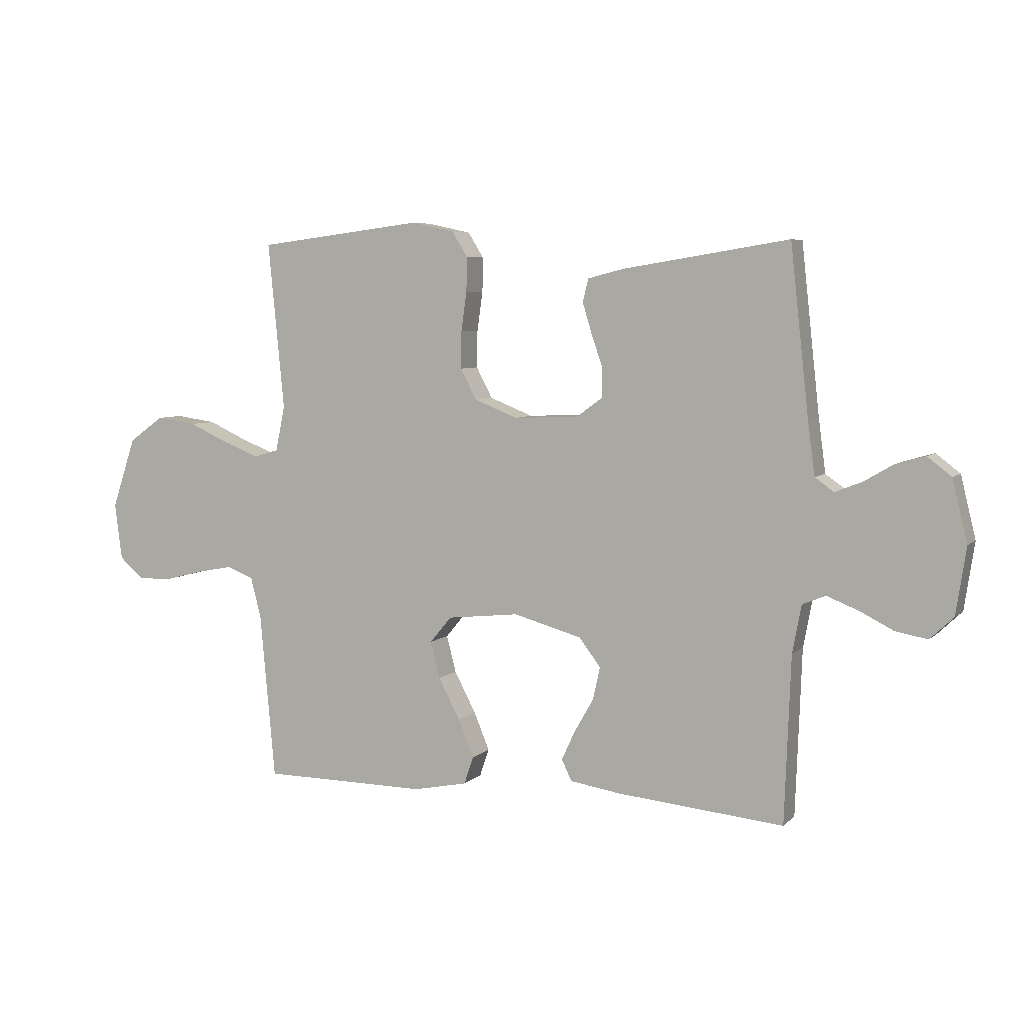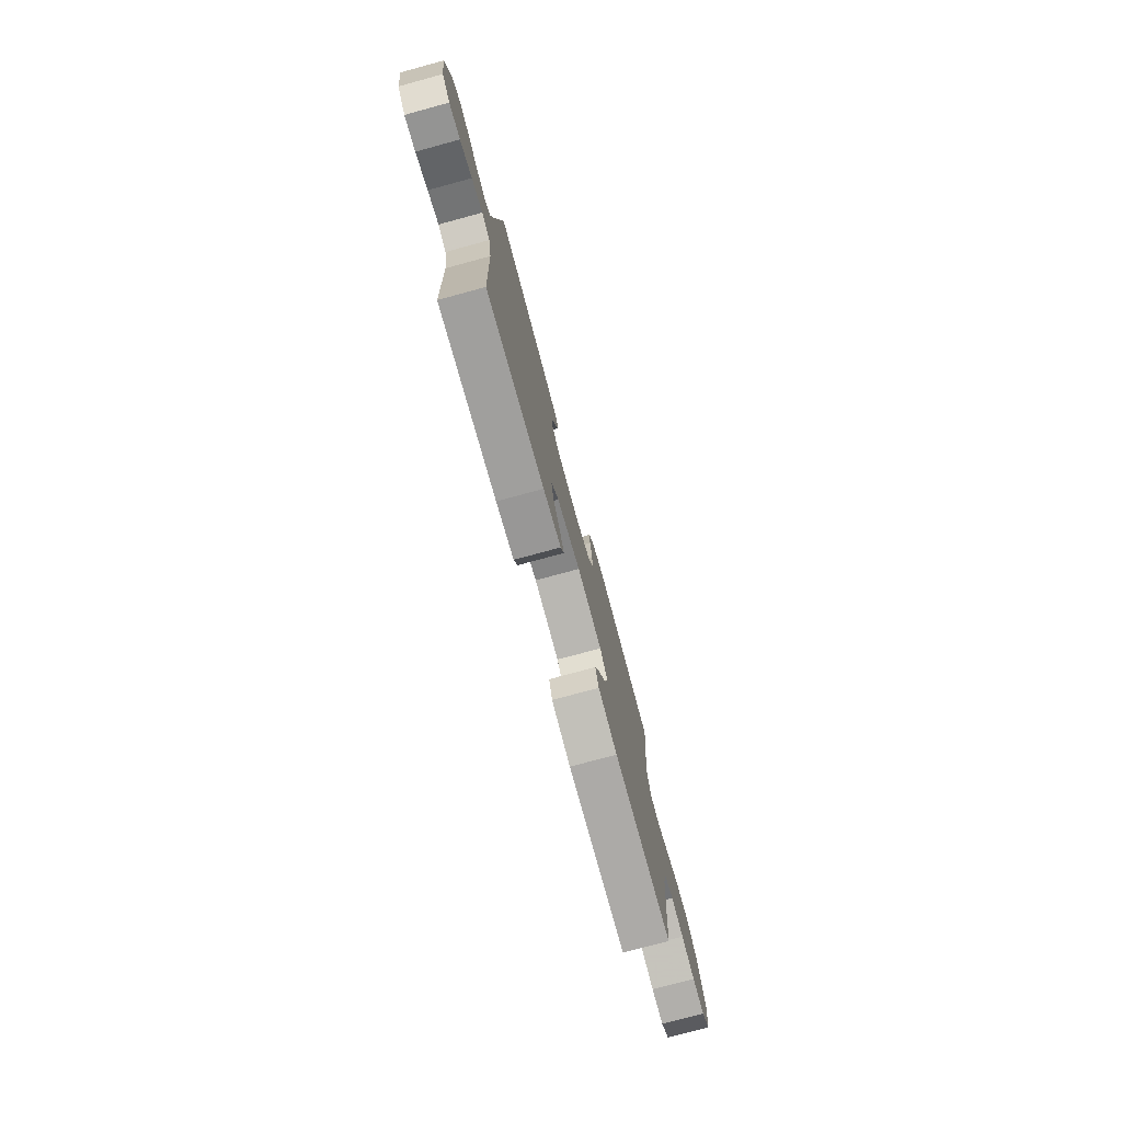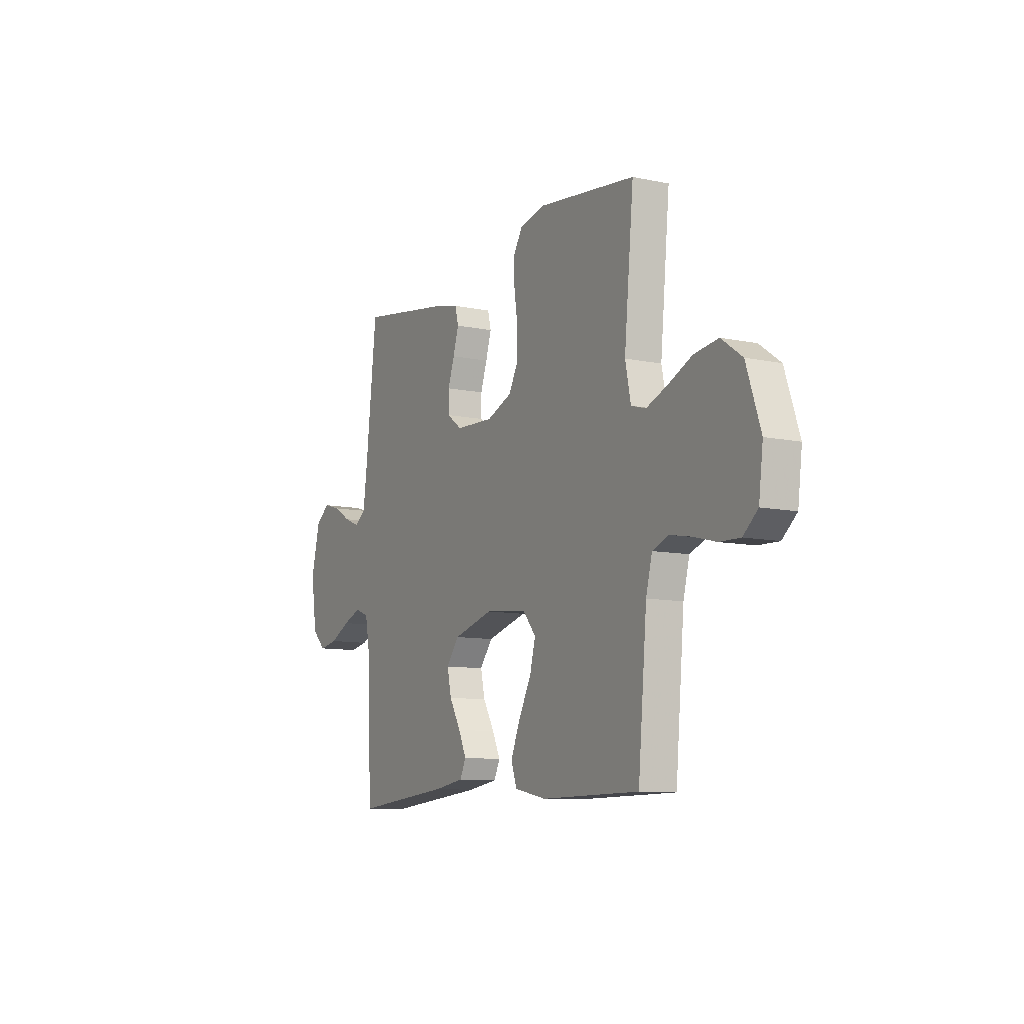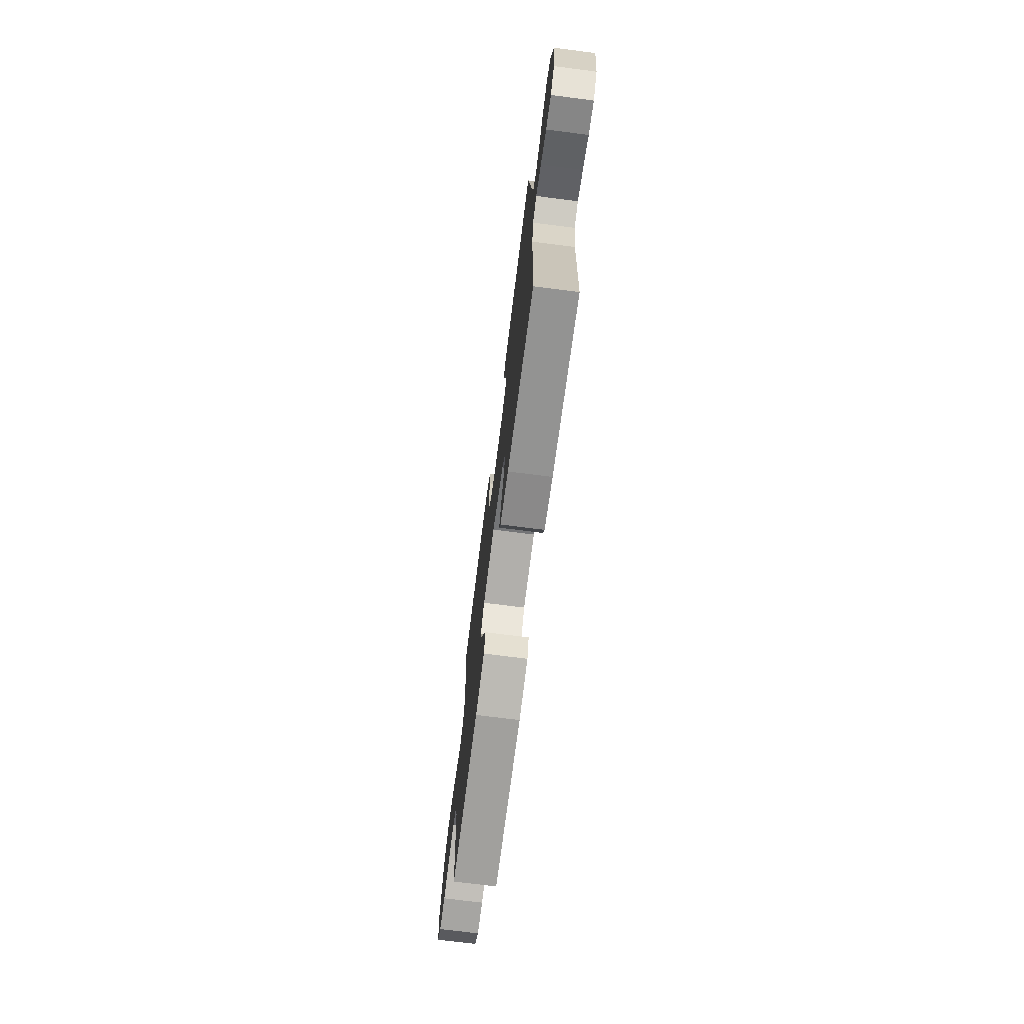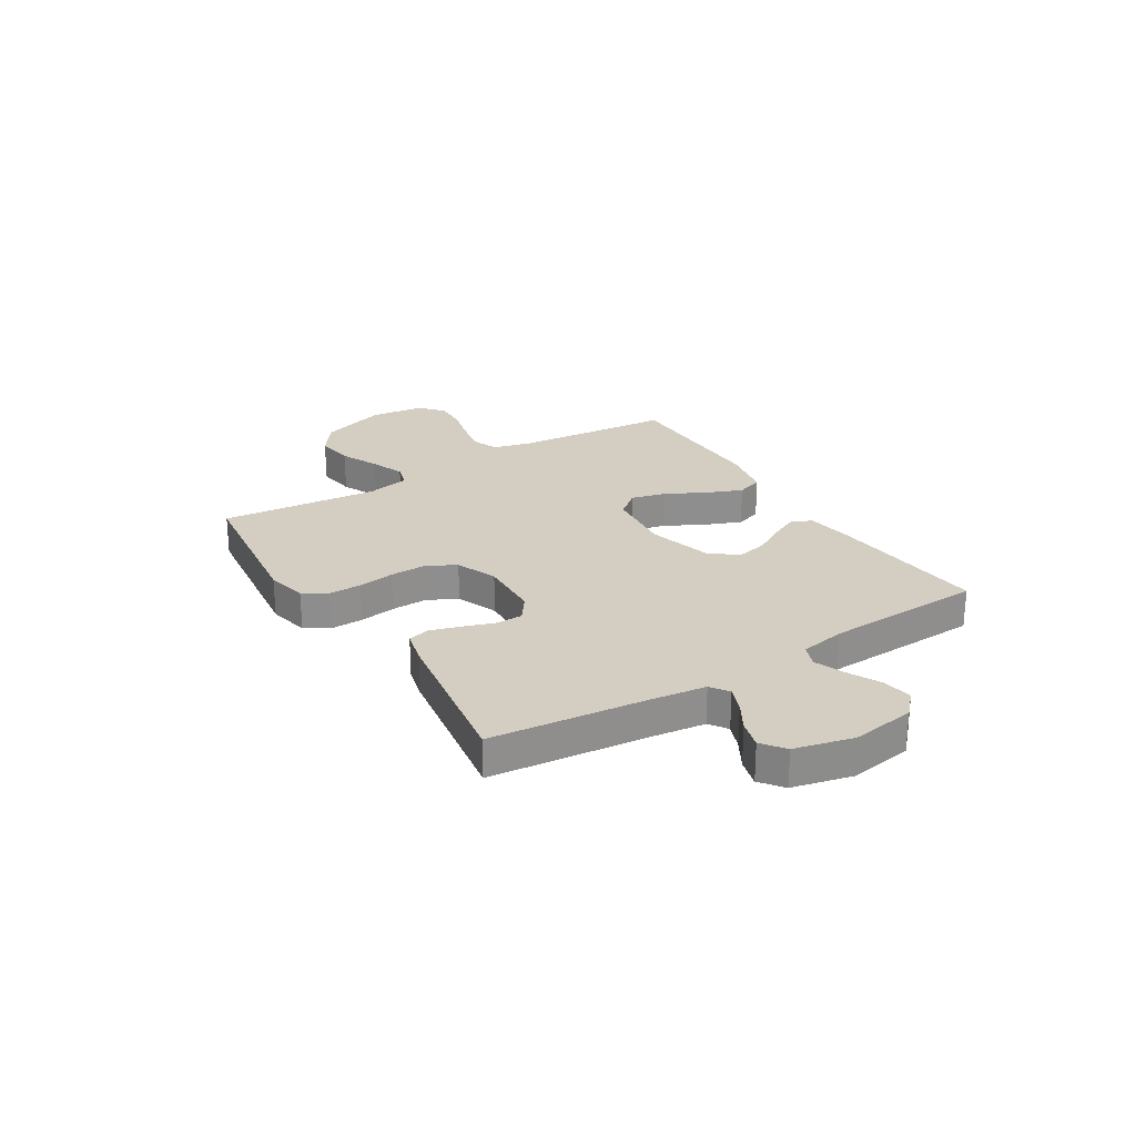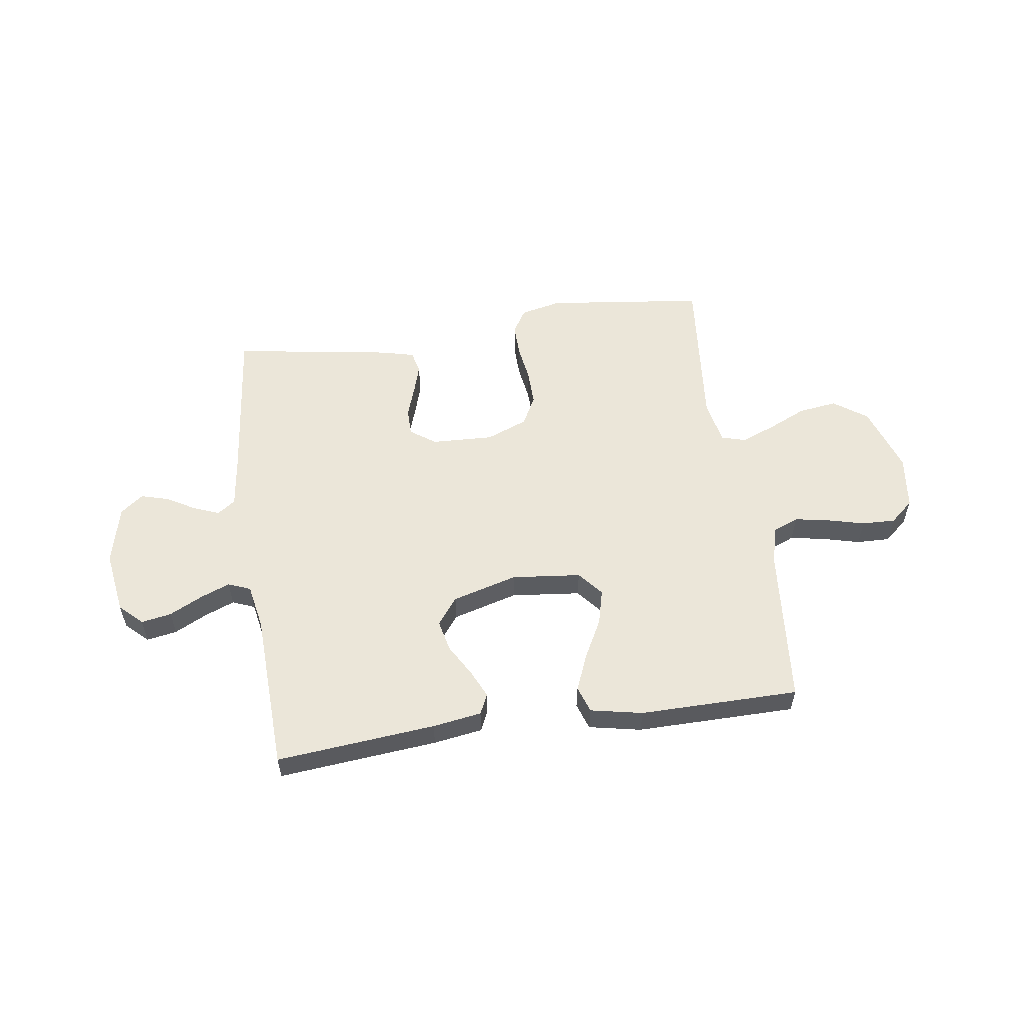
<metadata>
{"format":"obj","ext":"obj","renderer":"f3d","projection":"perspective","resolution":1024,"background":"white","views":[{"elev":5.9,"azim":23.3,"up":"+Z"},{"elev":-76.4,"azim":105.2,"up":"+Z"},{"elev":-9.8,"azim":-118.6,"up":"+Z"},{"elev":-72.0,"azim":82.7,"up":"+Z"},{"elev":25.3,"azim":58.1,"up":"+Y"},{"elev":56.0,"azim":171.7,"up":"+Y"}]}
</metadata>
<code>
v -0.5 0.07 0.5
v -0.2 0.07 0.537
v -0.123 0.07 0.52
v -0.095 0.07 0.475
v -0.096 0.07 0.413
v -0.106 0.07 0.343
v -0.107 0.07 0.276
v -0.078 0.07 0.221
v 0 0.07 0.19
v 0.117 0.07 0.195
v 0.164 0.07 0.229
v 0.164 0.07 0.281
v 0.144 0.07 0.339
v 0.127 0.07 0.395
v 0.137 0.07 0.436
v 0.2 0.07 0.452
v 0.5 0.07 0.5
v 0.533 0.07 0.2
v 0.546 0.07 0.103
v 0.58 0.07 0.079
v 0.628 0.07 0.098
v 0.681 0.07 0.129
v 0.734 0.07 0.144
v 0.777 0.07 0.111
v 0.804 0.07 0
v 0.786 0.07 -0.12
v 0.744 0.07 -0.16
v 0.687 0.07 -0.15
v 0.625 0.07 -0.119
v 0.569 0.07 -0.097
v 0.527 0.07 -0.114
v 0.511 0.07 -0.2
v 0.5 0.07 -0.5
v 0.2 0.07 -0.472
v 0.108 0.07 -0.458
v 0.09 0.07 -0.42
v 0.114 0.07 -0.368
v 0.149 0.07 -0.307
v 0.162 0.07 -0.248
v 0.123 0.07 -0.197
v 0 0.07 -0.163
v -0.13 0.07 -0.177
v -0.169 0.07 -0.224
v -0.152 0.07 -0.29
v -0.113 0.07 -0.364
v -0.085 0.07 -0.432
v -0.102 0.07 -0.482
v -0.2 0.07 -0.502
v -0.5 0.07 -0.5
v -0.527 0.07 -0.2
v -0.546 0.07 -0.127
v -0.594 0.07 -0.108
v -0.659 0.07 -0.12
v -0.729 0.07 -0.138
v -0.792 0.07 -0.14
v -0.836 0.07 -0.102
v -0.849 0.07 0
v -0.806 0.07 0.128
v -0.743 0.07 0.173
v -0.67 0.07 0.163
v -0.597 0.07 0.13
v -0.533 0.07 0.105
v -0.488 0.07 0.118
v -0.471 0.07 0.2
v -0.5 0 0.5
v -0.2 0 0.537
v -0.123 0 0.52
v -0.095 0 0.475
v -0.096 0 0.413
v -0.106 0 0.343
v -0.107 0 0.276
v -0.078 0 0.221
v 0 0 0.19
v 0.117 0 0.195
v 0.164 0 0.229
v 0.164 0 0.281
v 0.144 0 0.339
v 0.127 0 0.395
v 0.137 0 0.436
v 0.2 0 0.452
v 0.5 0 0.5
v 0.533 0 0.2
v 0.546 0 0.103
v 0.58 0 0.079
v 0.628 0 0.098
v 0.681 0 0.129
v 0.734 0 0.144
v 0.777 0 0.111
v 0.804 0 0
v 0.786 0 -0.12
v 0.744 0 -0.16
v 0.687 0 -0.15
v 0.625 0 -0.119
v 0.569 0 -0.097
v 0.527 0 -0.114
v 0.511 0 -0.2
v 0.5 0 -0.5
v 0.2 0 -0.472
v 0.108 0 -0.458
v 0.09 0 -0.42
v 0.114 0 -0.368
v 0.149 0 -0.307
v 0.162 0 -0.248
v 0.123 0 -0.197
v 0 0 -0.163
v -0.13 0 -0.177
v -0.169 0 -0.224
v -0.152 0 -0.29
v -0.113 0 -0.364
v -0.085 0 -0.432
v -0.102 0 -0.482
v -0.2 0 -0.502
v -0.5 0 -0.5
v -0.527 0 -0.2
v -0.546 0 -0.127
v -0.594 0 -0.108
v -0.659 0 -0.12
v -0.729 0 -0.138
v -0.792 0 -0.14
v -0.836 0 -0.102
v -0.849 0 0
v -0.806 0 0.128
v -0.743 0 0.173
v -0.67 0 0.163
v -0.597 0 0.13
v -0.533 0 0.105
v -0.488 0 0.118
v -0.471 0 0.2
f 59 60 61
f 58 59 61
f 57 58 61
f 56 57 61
f 55 56 61
f 54 55 61
f 53 54 61
f 52 53 61 62
f 51 52 62 63
f 48 49 50
f 47 48 50
f 46 47 50
f 45 46 50
f 44 45 50
f 50 51 63
f 44 50 63
f 43 44 63
f 36 37 38
f 35 36 38
f 34 35 38
f 33 34 38
f 32 33 38
f 31 32 38 39
f 30 31 39 40
f 27 28 29
f 26 27 29
f 25 26 29
f 24 25 29
f 23 24 29
f 22 23 29
f 21 22 29
f 20 21 29 30
f 30 40 41
f 20 30 41
f 19 20 41
f 16 17 18
f 15 16 18
f 14 15 18
f 13 14 18
f 12 13 18
f 11 12 18 19
f 4 5 6
f 3 4 6
f 2 3 6
f 1 2 6
f 64 1 6
f 64 6 7
f 63 64 7
f 43 63 7
f 42 43 7
f 19 41 42
f 11 19 42
f 10 11 42
f 42 7 8
f 42 8 9
f 9 10 42
f 125 124 123
f 125 123 122
f 125 122 121
f 125 121 120
f 125 120 119
f 125 119 118
f 125 118 117
f 126 125 117 116
f 127 126 116 115
f 114 113 112
f 114 112 111
f 114 111 110
f 114 110 109
f 114 109 108
f 127 115 114
f 127 114 108
f 127 108 107
f 102 101 100
f 102 100 99
f 102 99 98
f 102 98 97
f 102 97 96
f 103 102 96 95
f 104 103 95 94
f 93 92 91
f 93 91 90
f 93 90 89
f 93 89 88
f 93 88 87
f 93 87 86
f 93 86 85
f 94 93 85 84
f 105 104 94
f 105 94 84
f 105 84 83
f 82 81 80
f 82 80 79
f 82 79 78
f 82 78 77
f 82 77 76
f 83 82 76 75
f 70 69 68
f 70 68 67
f 70 67 66
f 70 66 65
f 70 65 128
f 71 70 128
f 71 128 127
f 71 127 107
f 71 107 106
f 106 105 83
f 106 83 75
f 106 75 74
f 72 71 106
f 73 72 106
f 106 74 73
f 1 65 66 2
f 2 66 67 3
f 3 67 68 4
f 4 68 69 5
f 5 69 70 6
f 6 70 71 7
f 7 71 72 8
f 8 72 73 9
f 9 73 74 10
f 10 74 75 11
f 11 75 76 12
f 12 76 77 13
f 13 77 78 14
f 14 78 79 15
f 15 79 80 16
f 16 80 81 17
f 17 81 82 18
f 18 82 83 19
f 19 83 84 20
f 20 84 85 21
f 21 85 86 22
f 22 86 87 23
f 23 87 88 24
f 24 88 89 25
f 25 89 90 26
f 26 90 91 27
f 27 91 92 28
f 28 92 93 29
f 29 93 94 30
f 30 94 95 31
f 31 95 96 32
f 32 96 97 33
f 33 97 98 34
f 34 98 99 35
f 35 99 100 36
f 36 100 101 37
f 37 101 102 38
f 38 102 103 39
f 39 103 104 40
f 40 104 105 41
f 41 105 106 42
f 42 106 107 43
f 43 107 108 44
f 44 108 109 45
f 45 109 110 46
f 46 110 111 47
f 47 111 112 48
f 48 112 113 49
f 49 113 114 50
f 50 114 115 51
f 51 115 116 52
f 52 116 117 53
f 53 117 118 54
f 54 118 119 55
f 55 119 120 56
f 56 120 121 57
f 57 121 122 58
f 58 122 123 59
f 59 123 124 60
f 60 124 125 61
f 61 125 126 62
f 62 126 127 63
f 63 127 128 64
f 64 128 65 1

</code>
